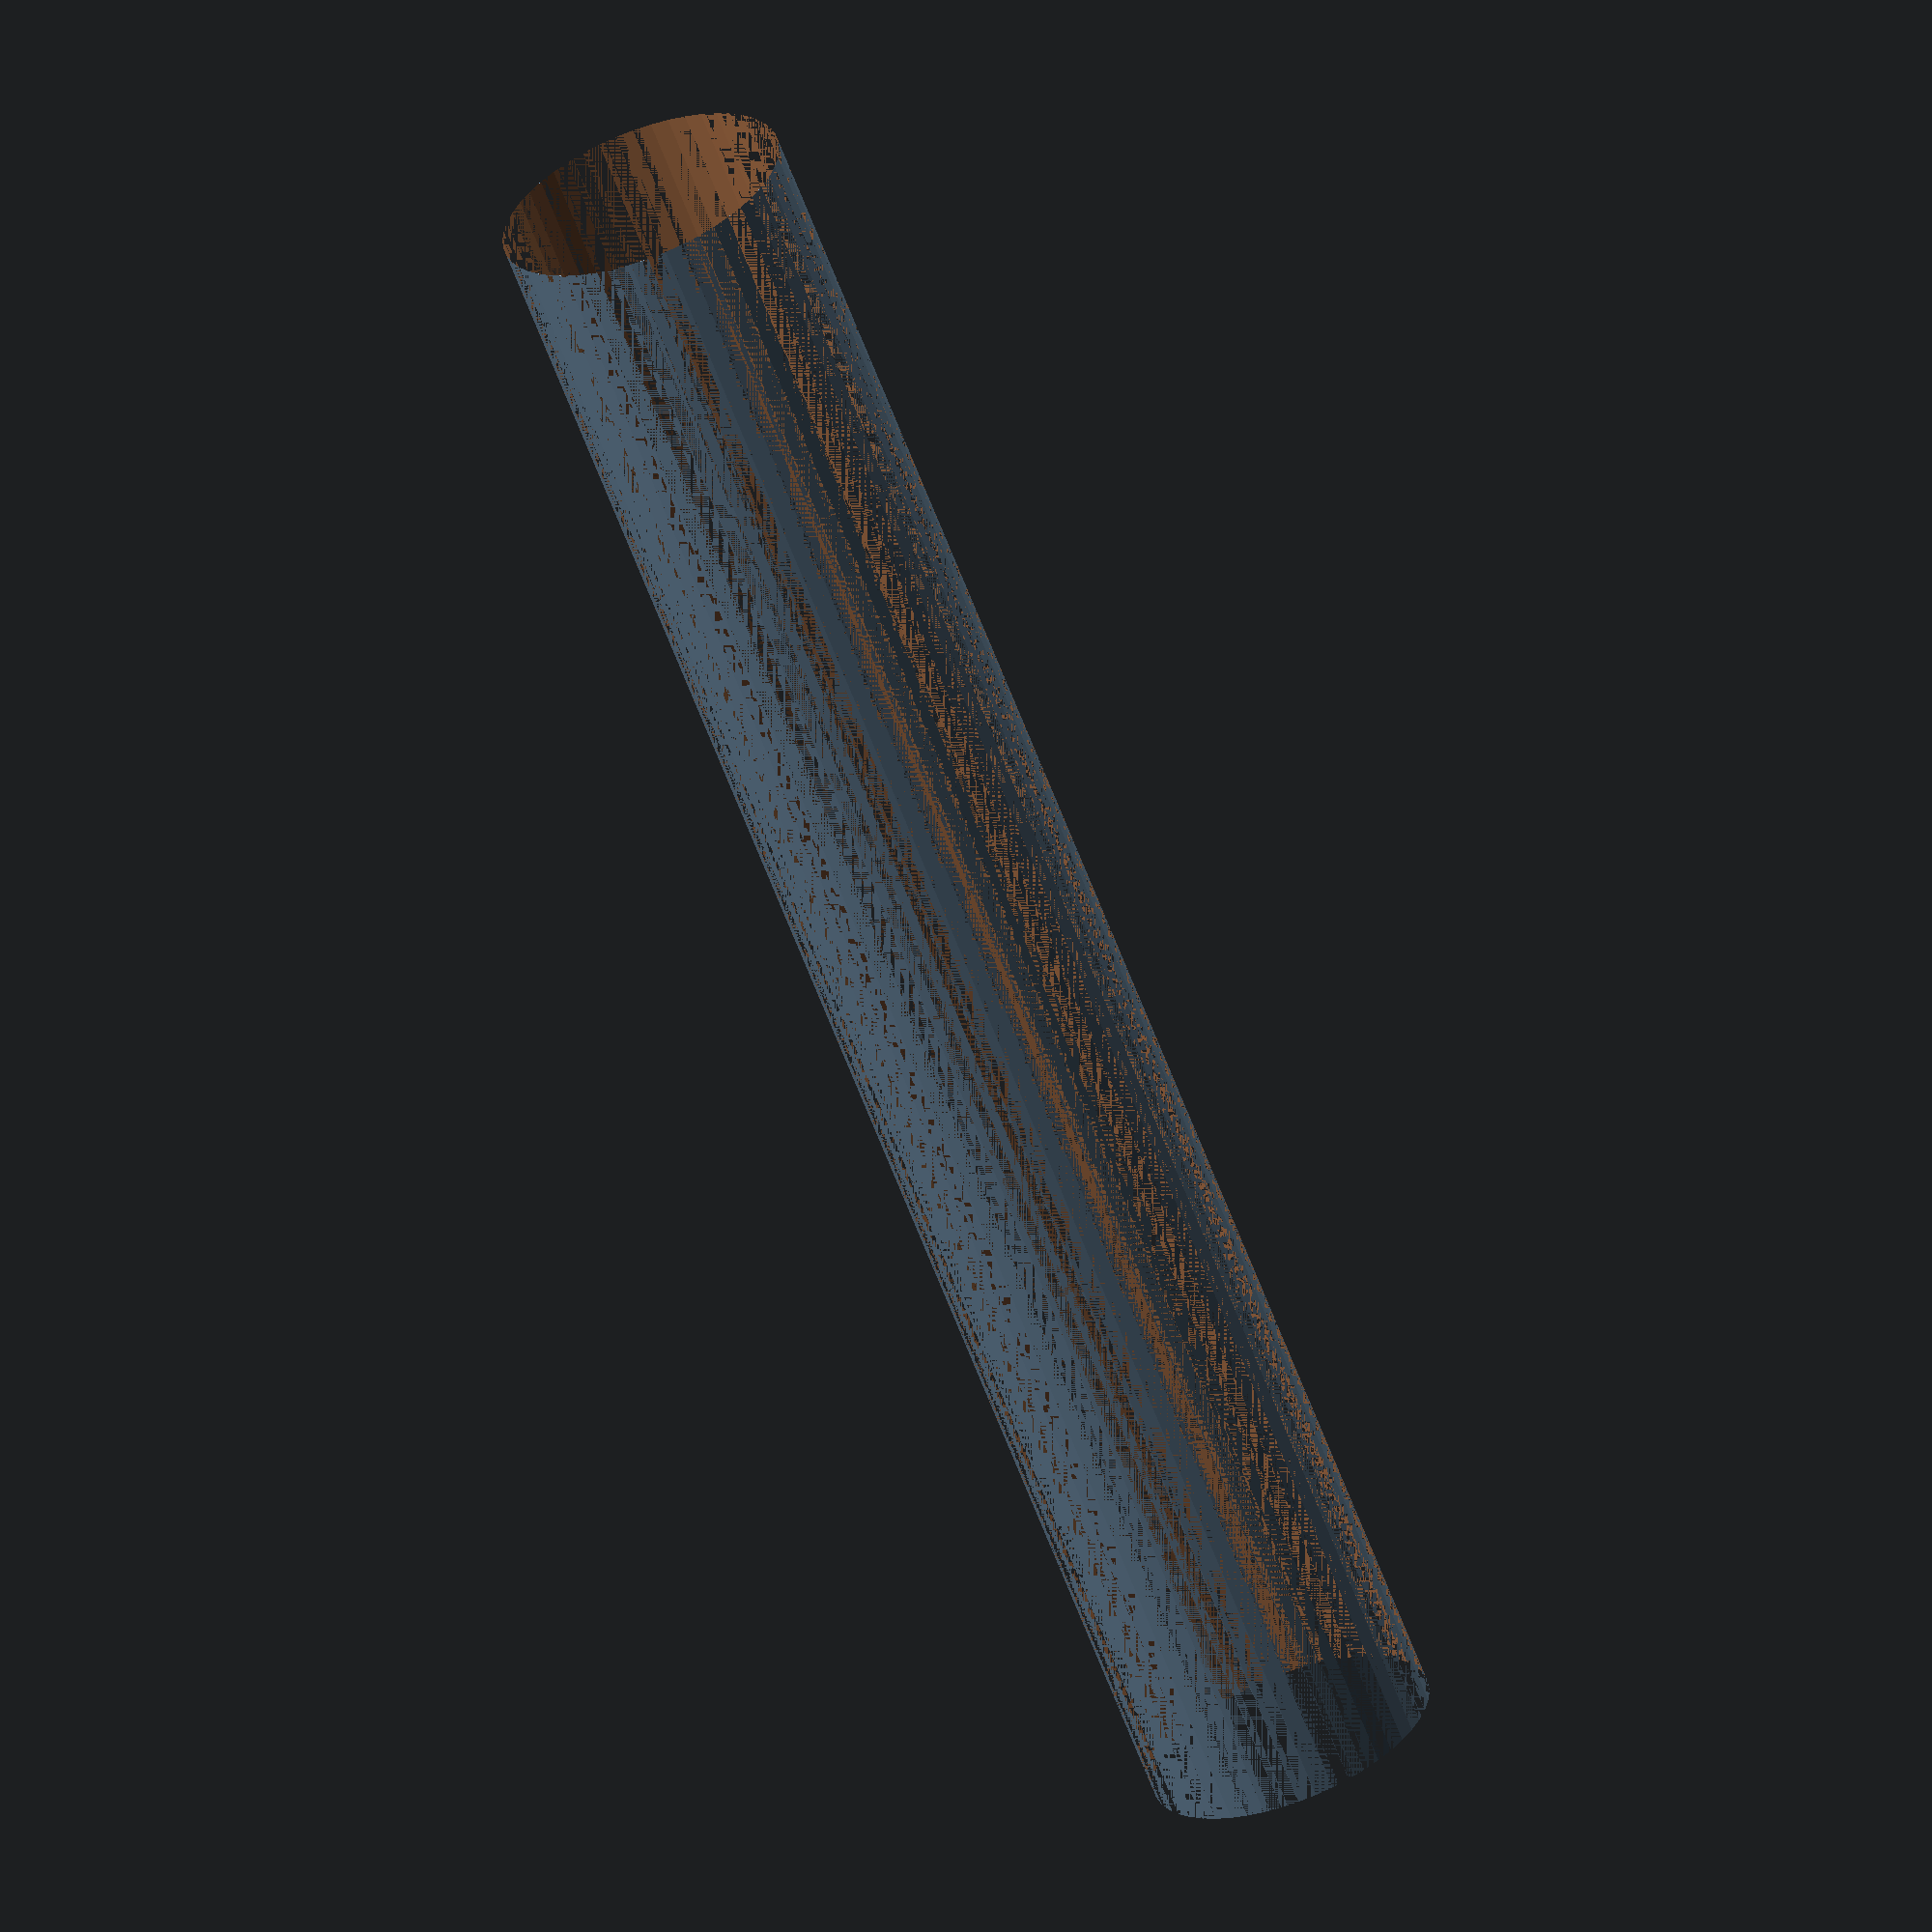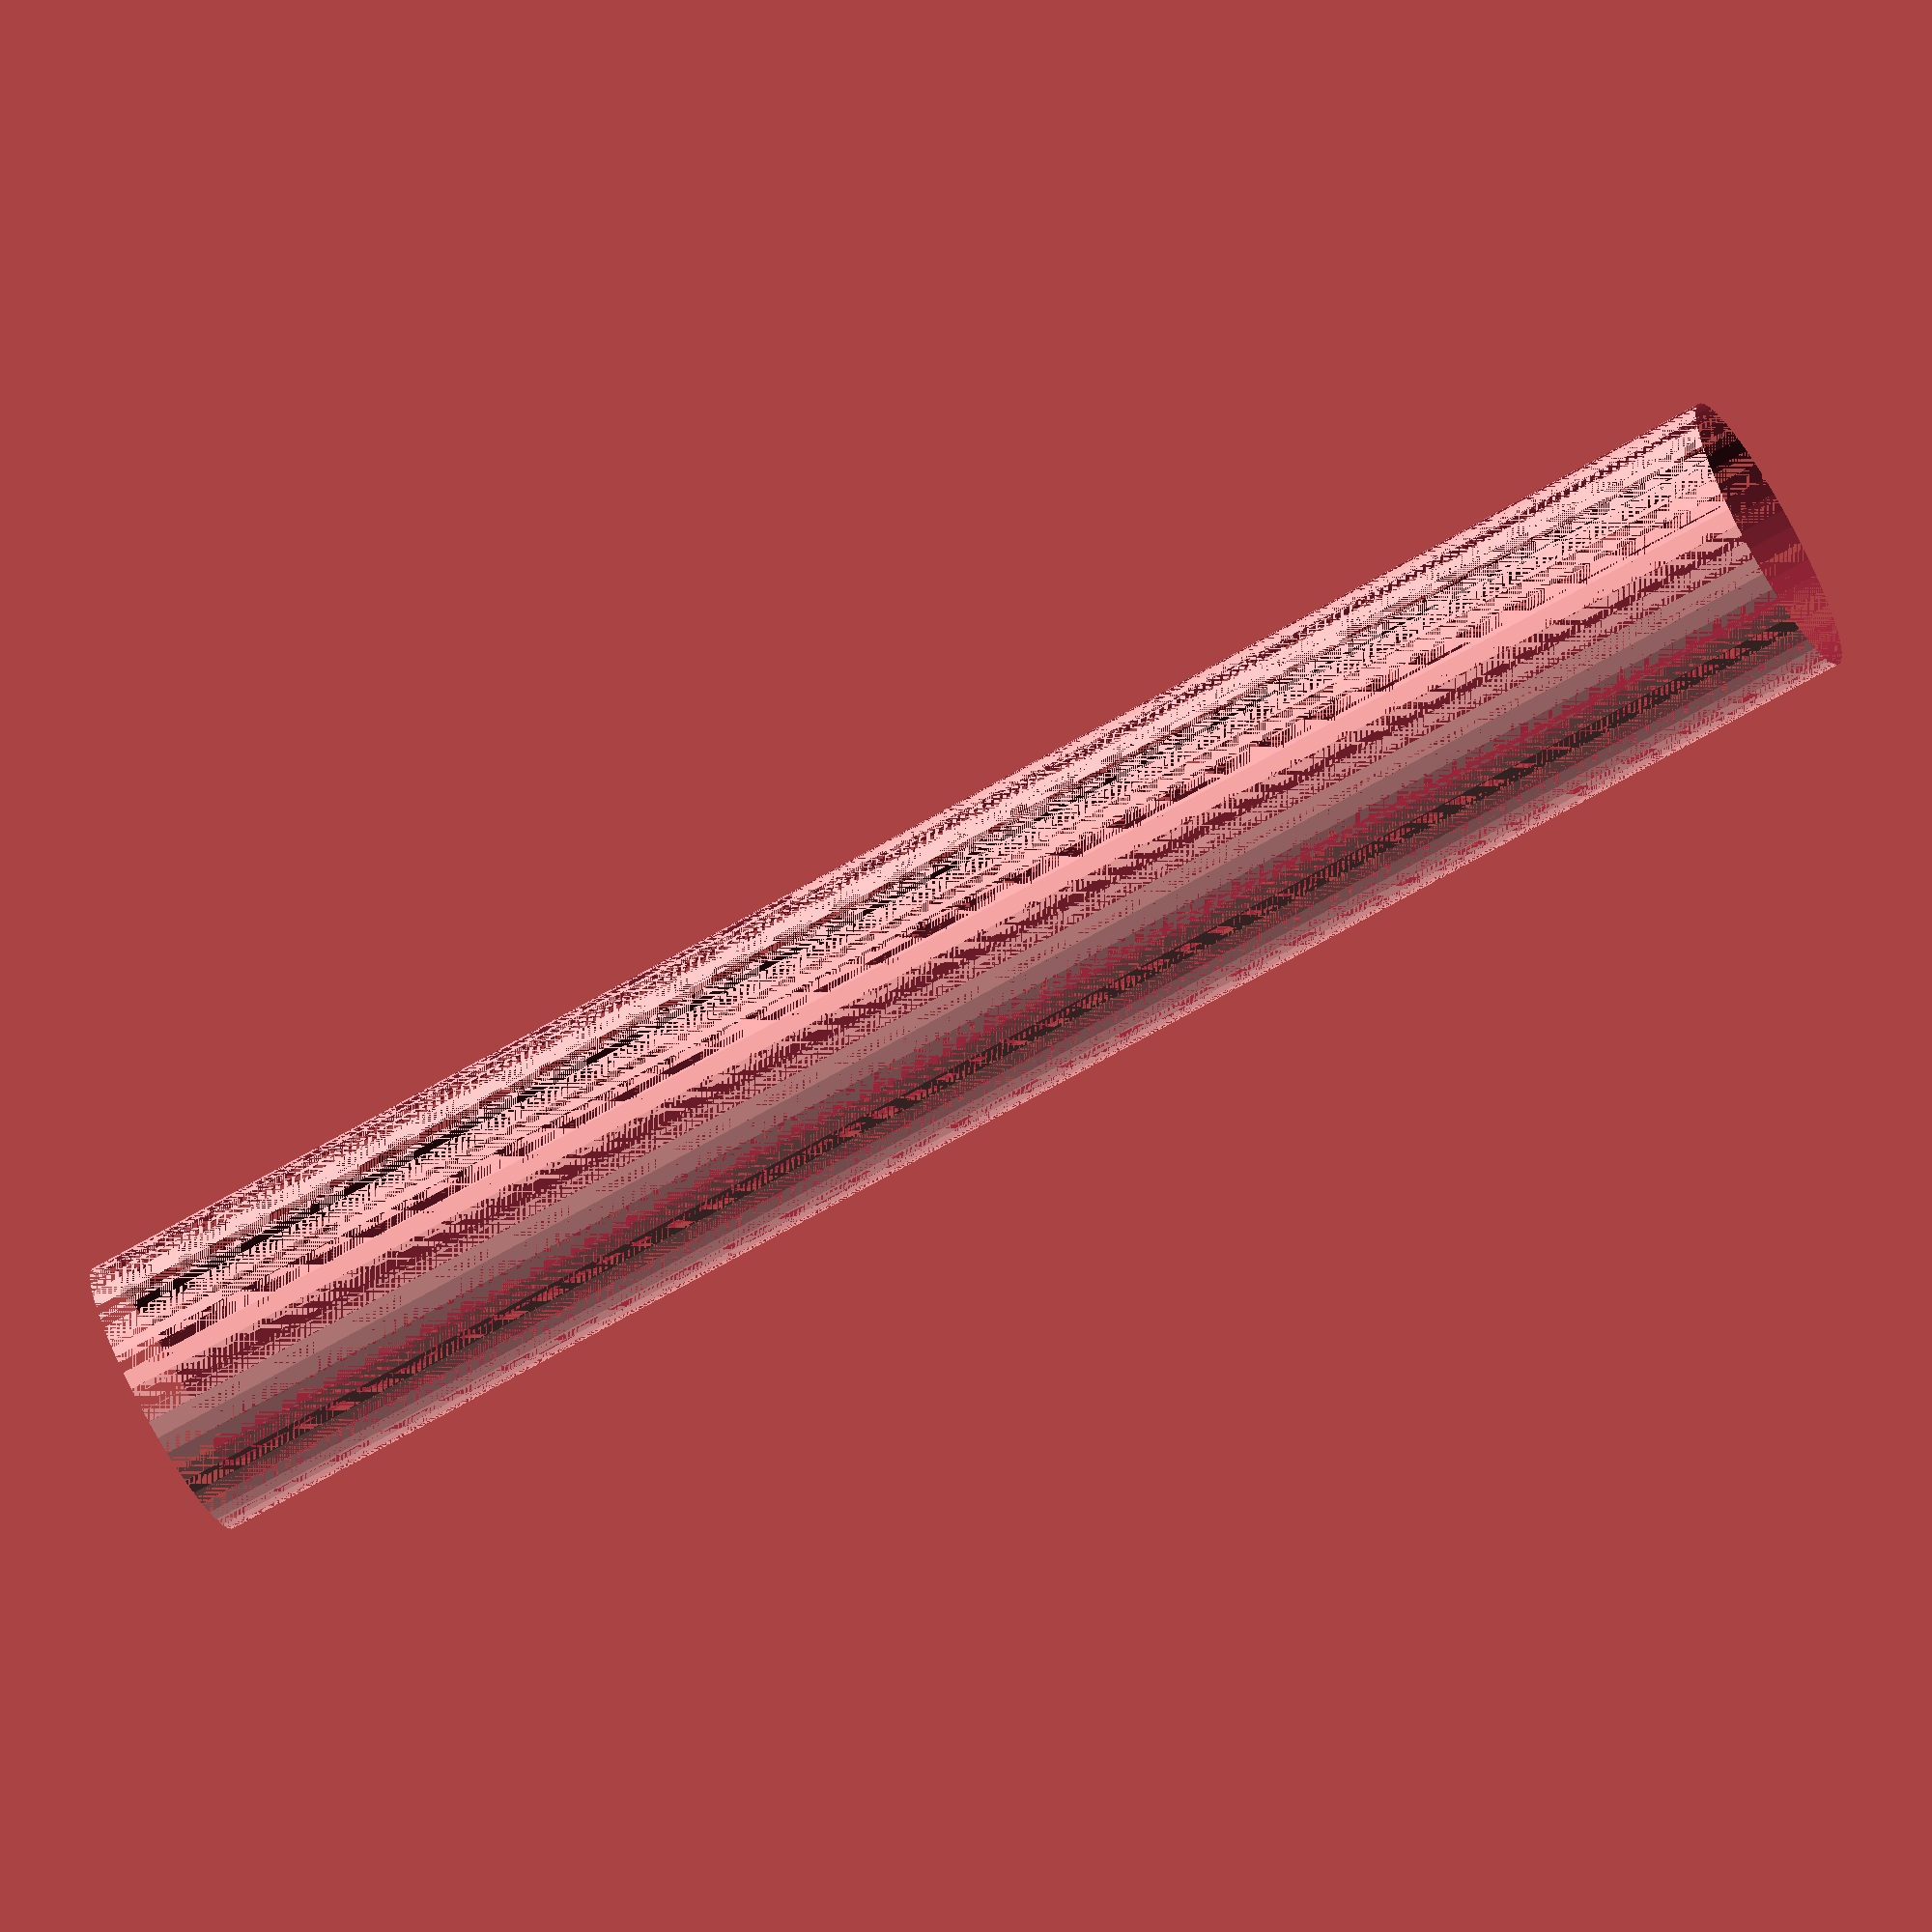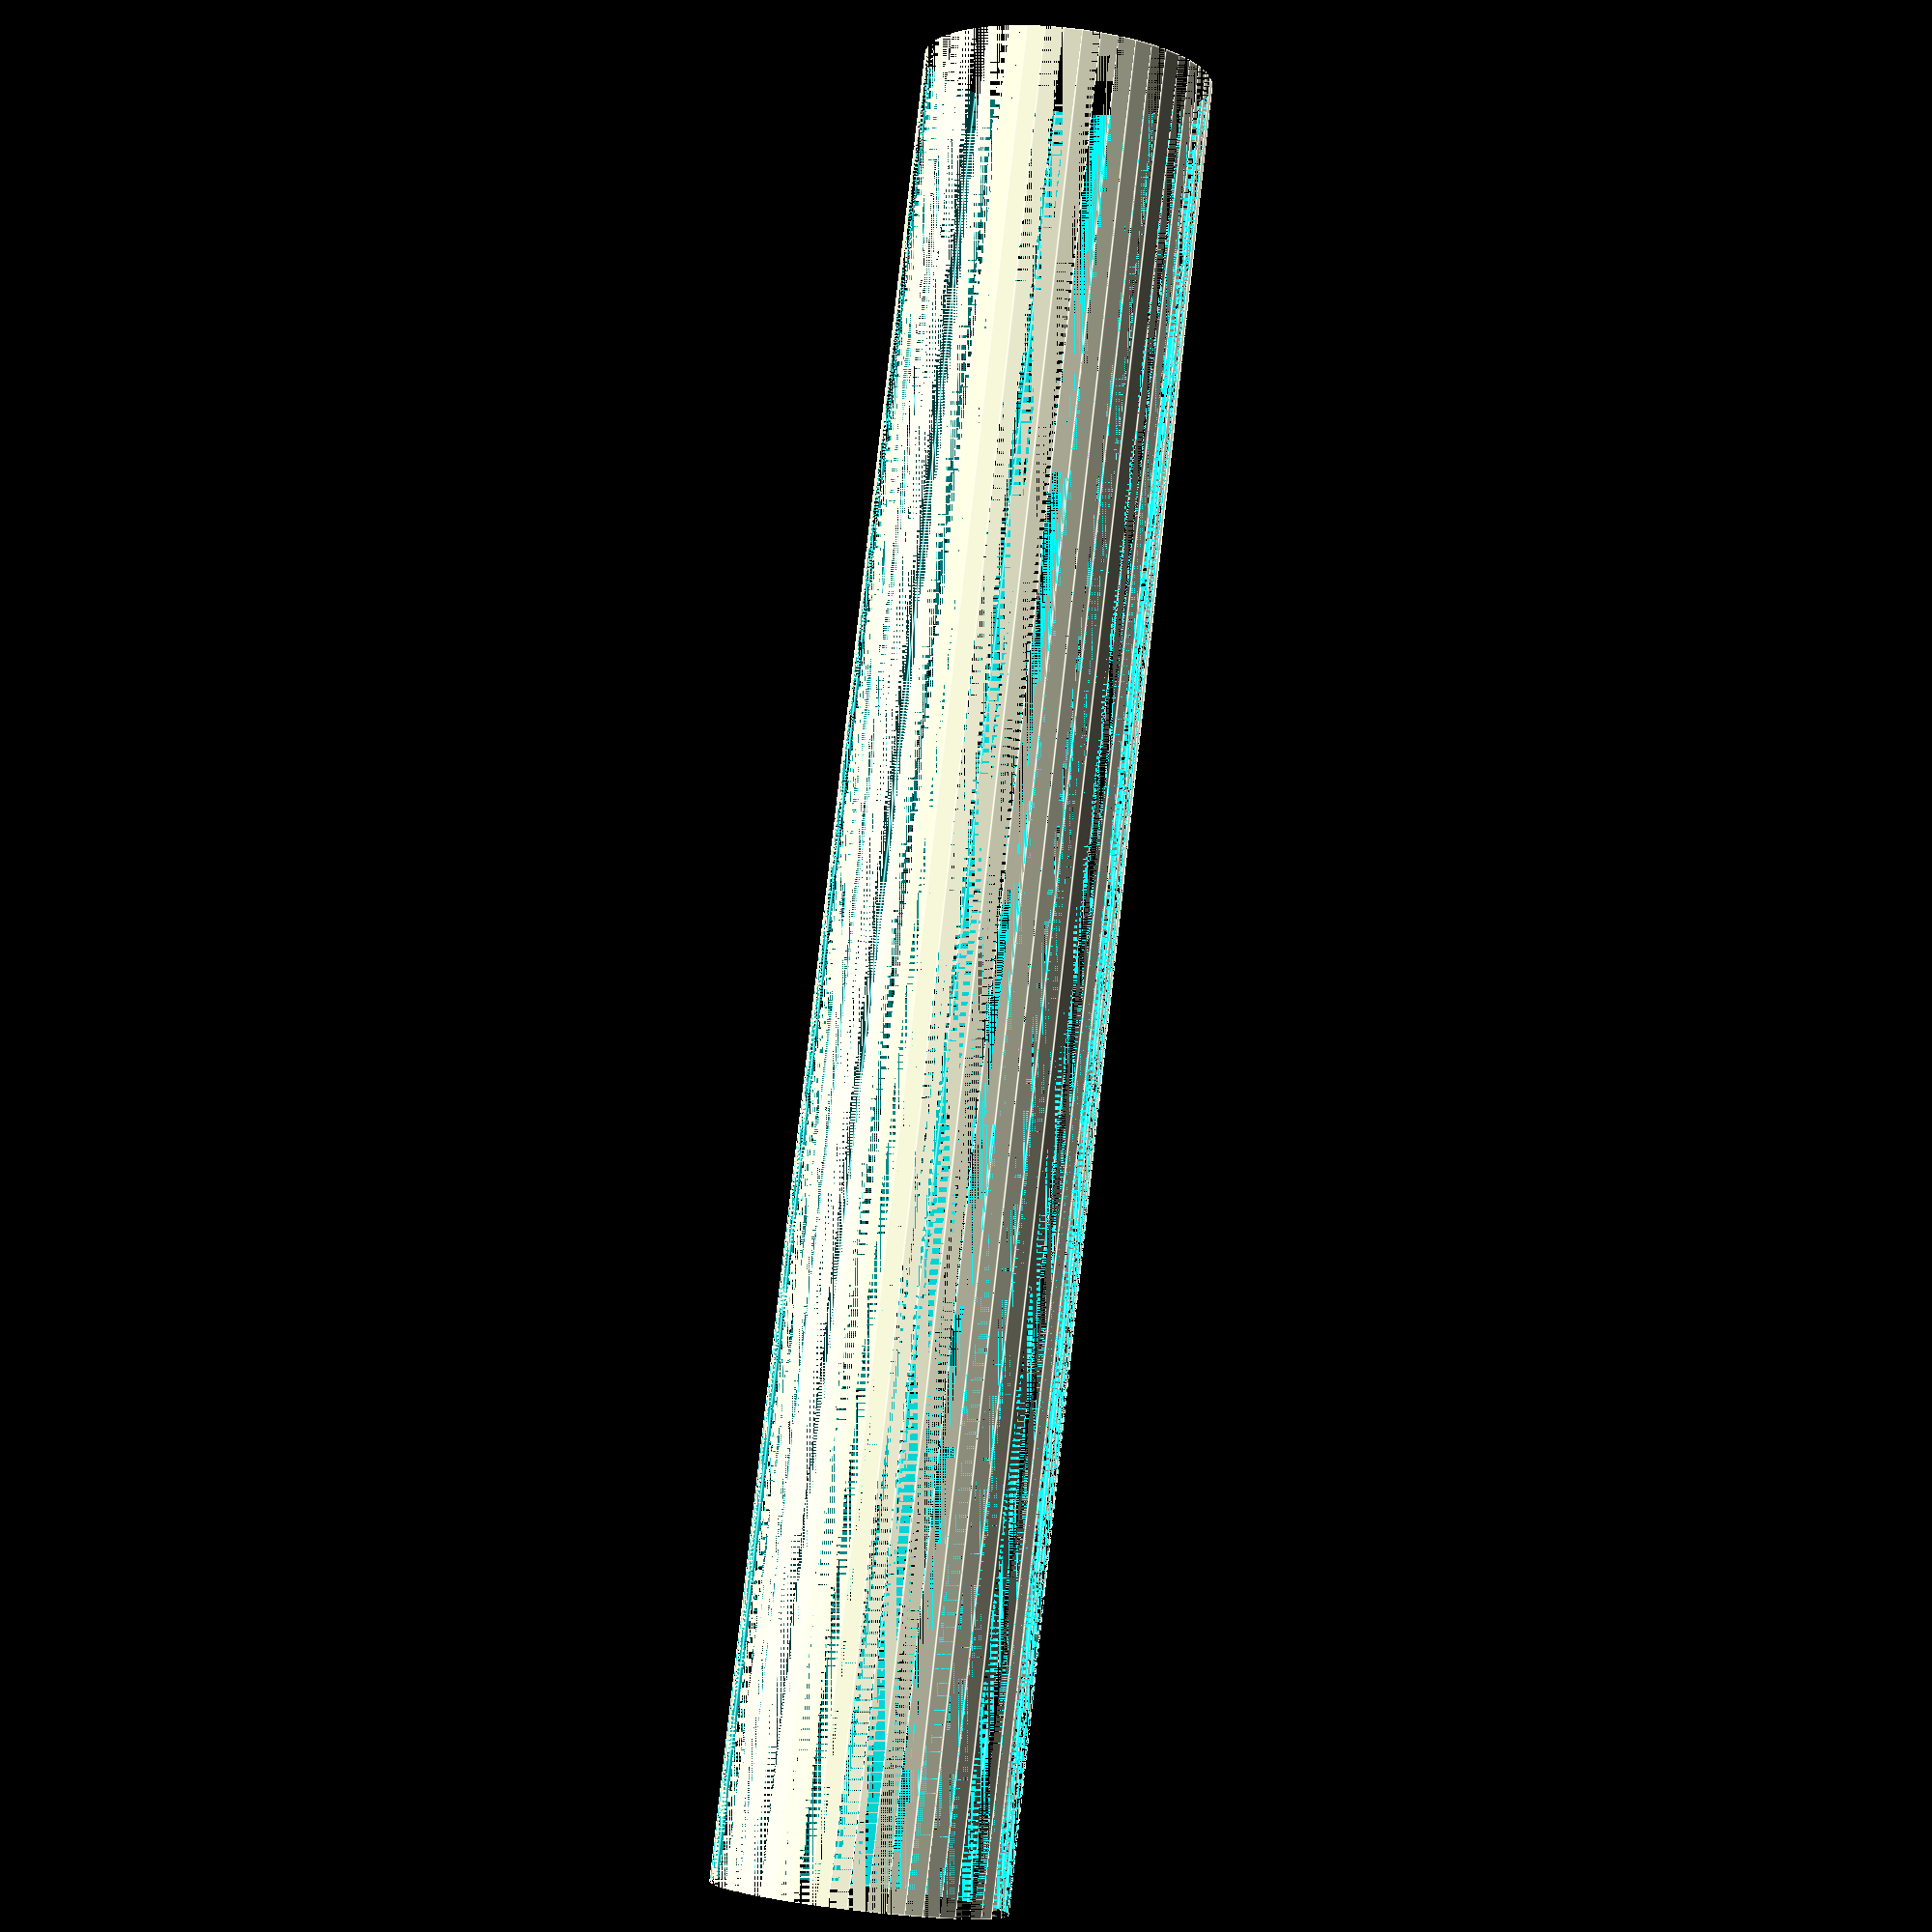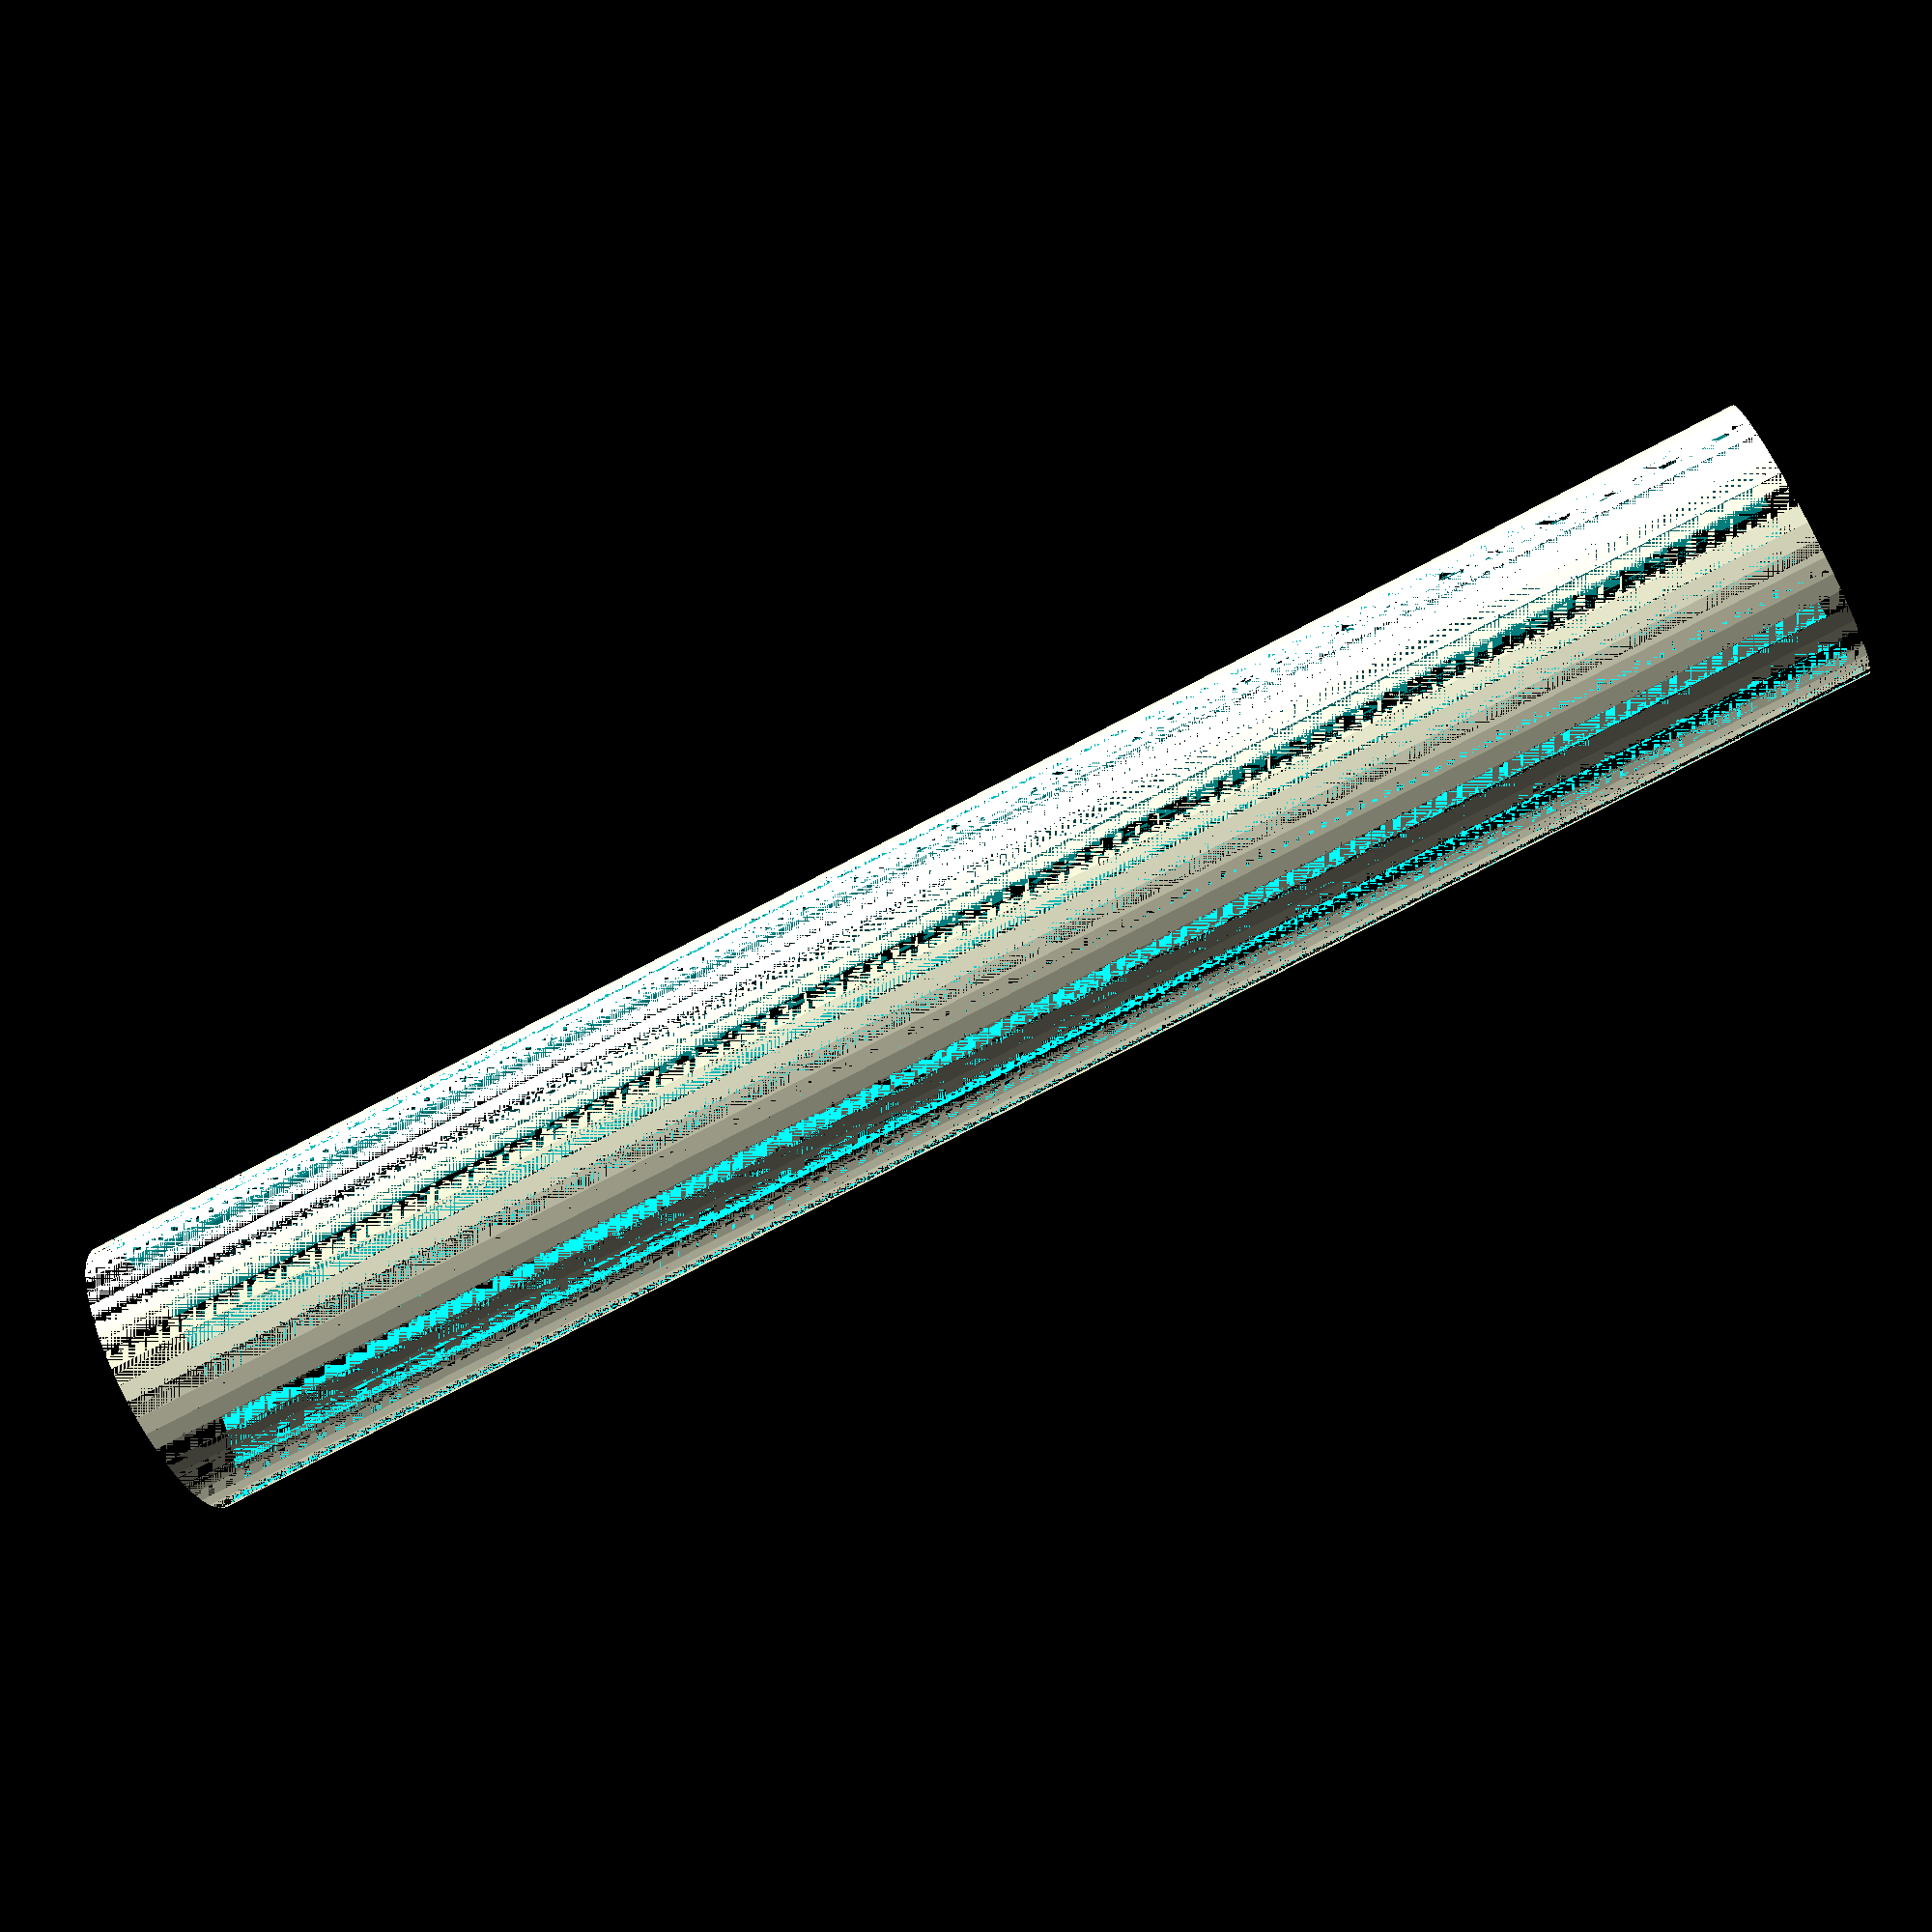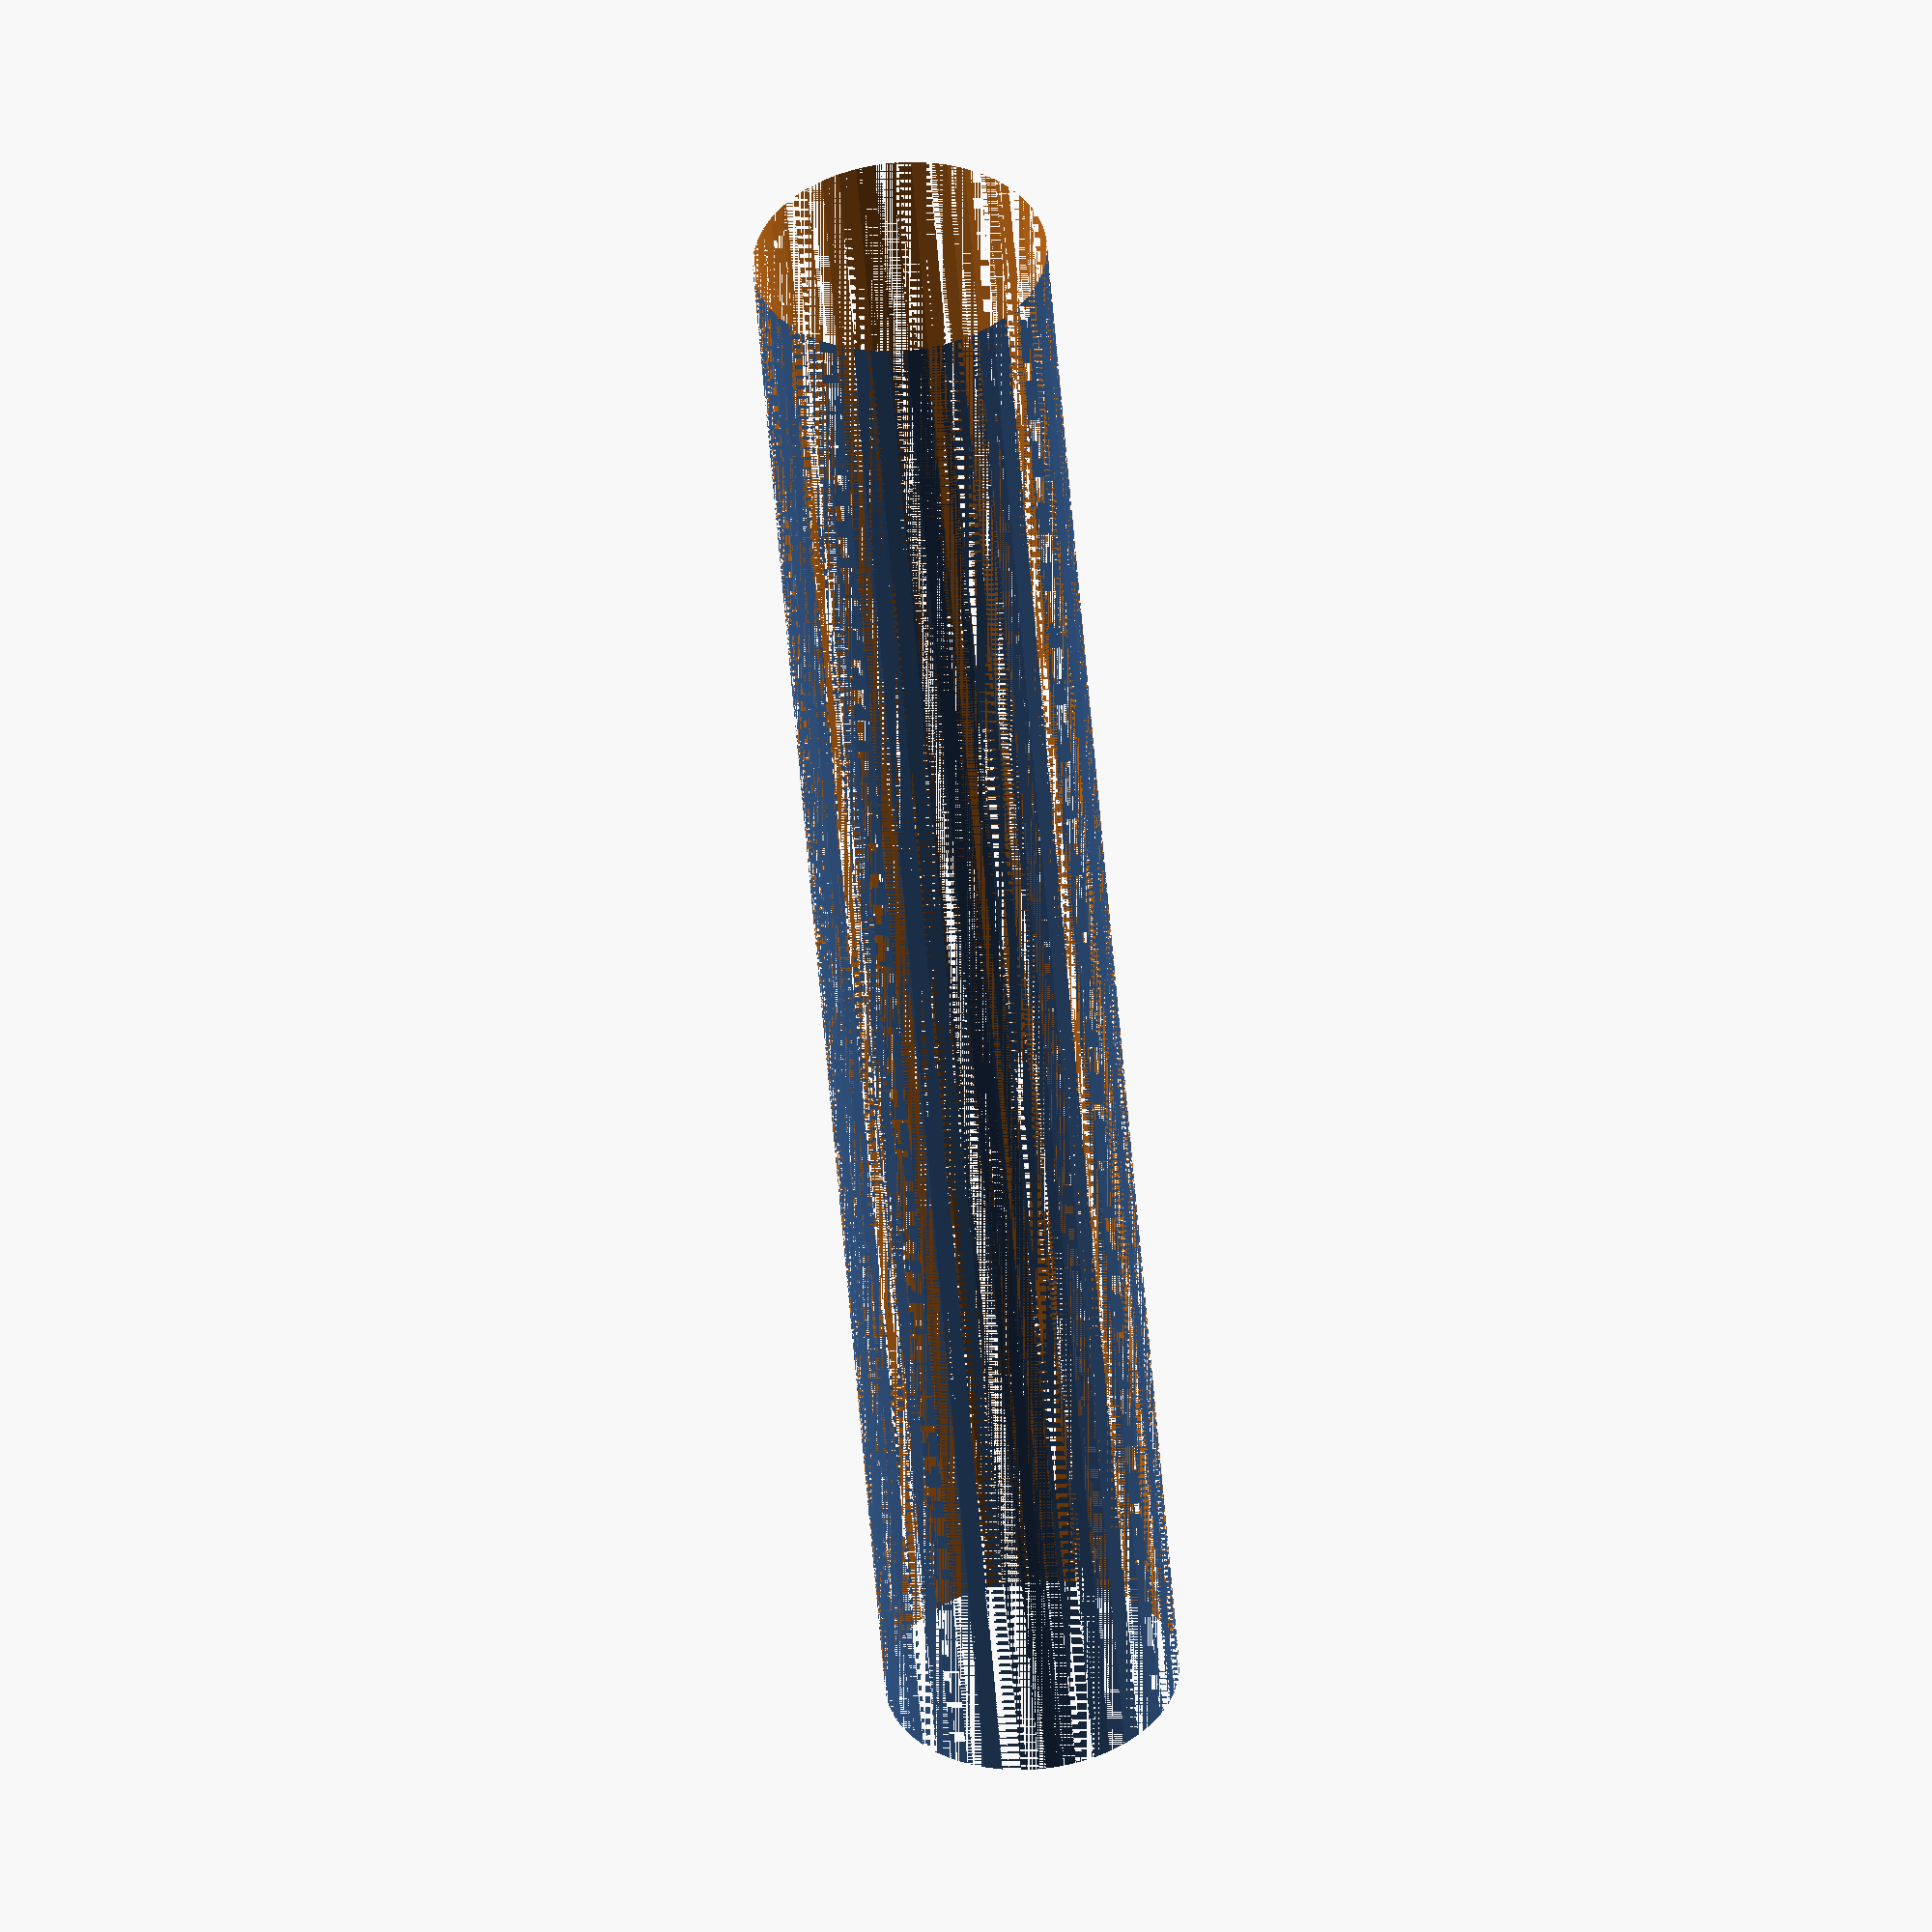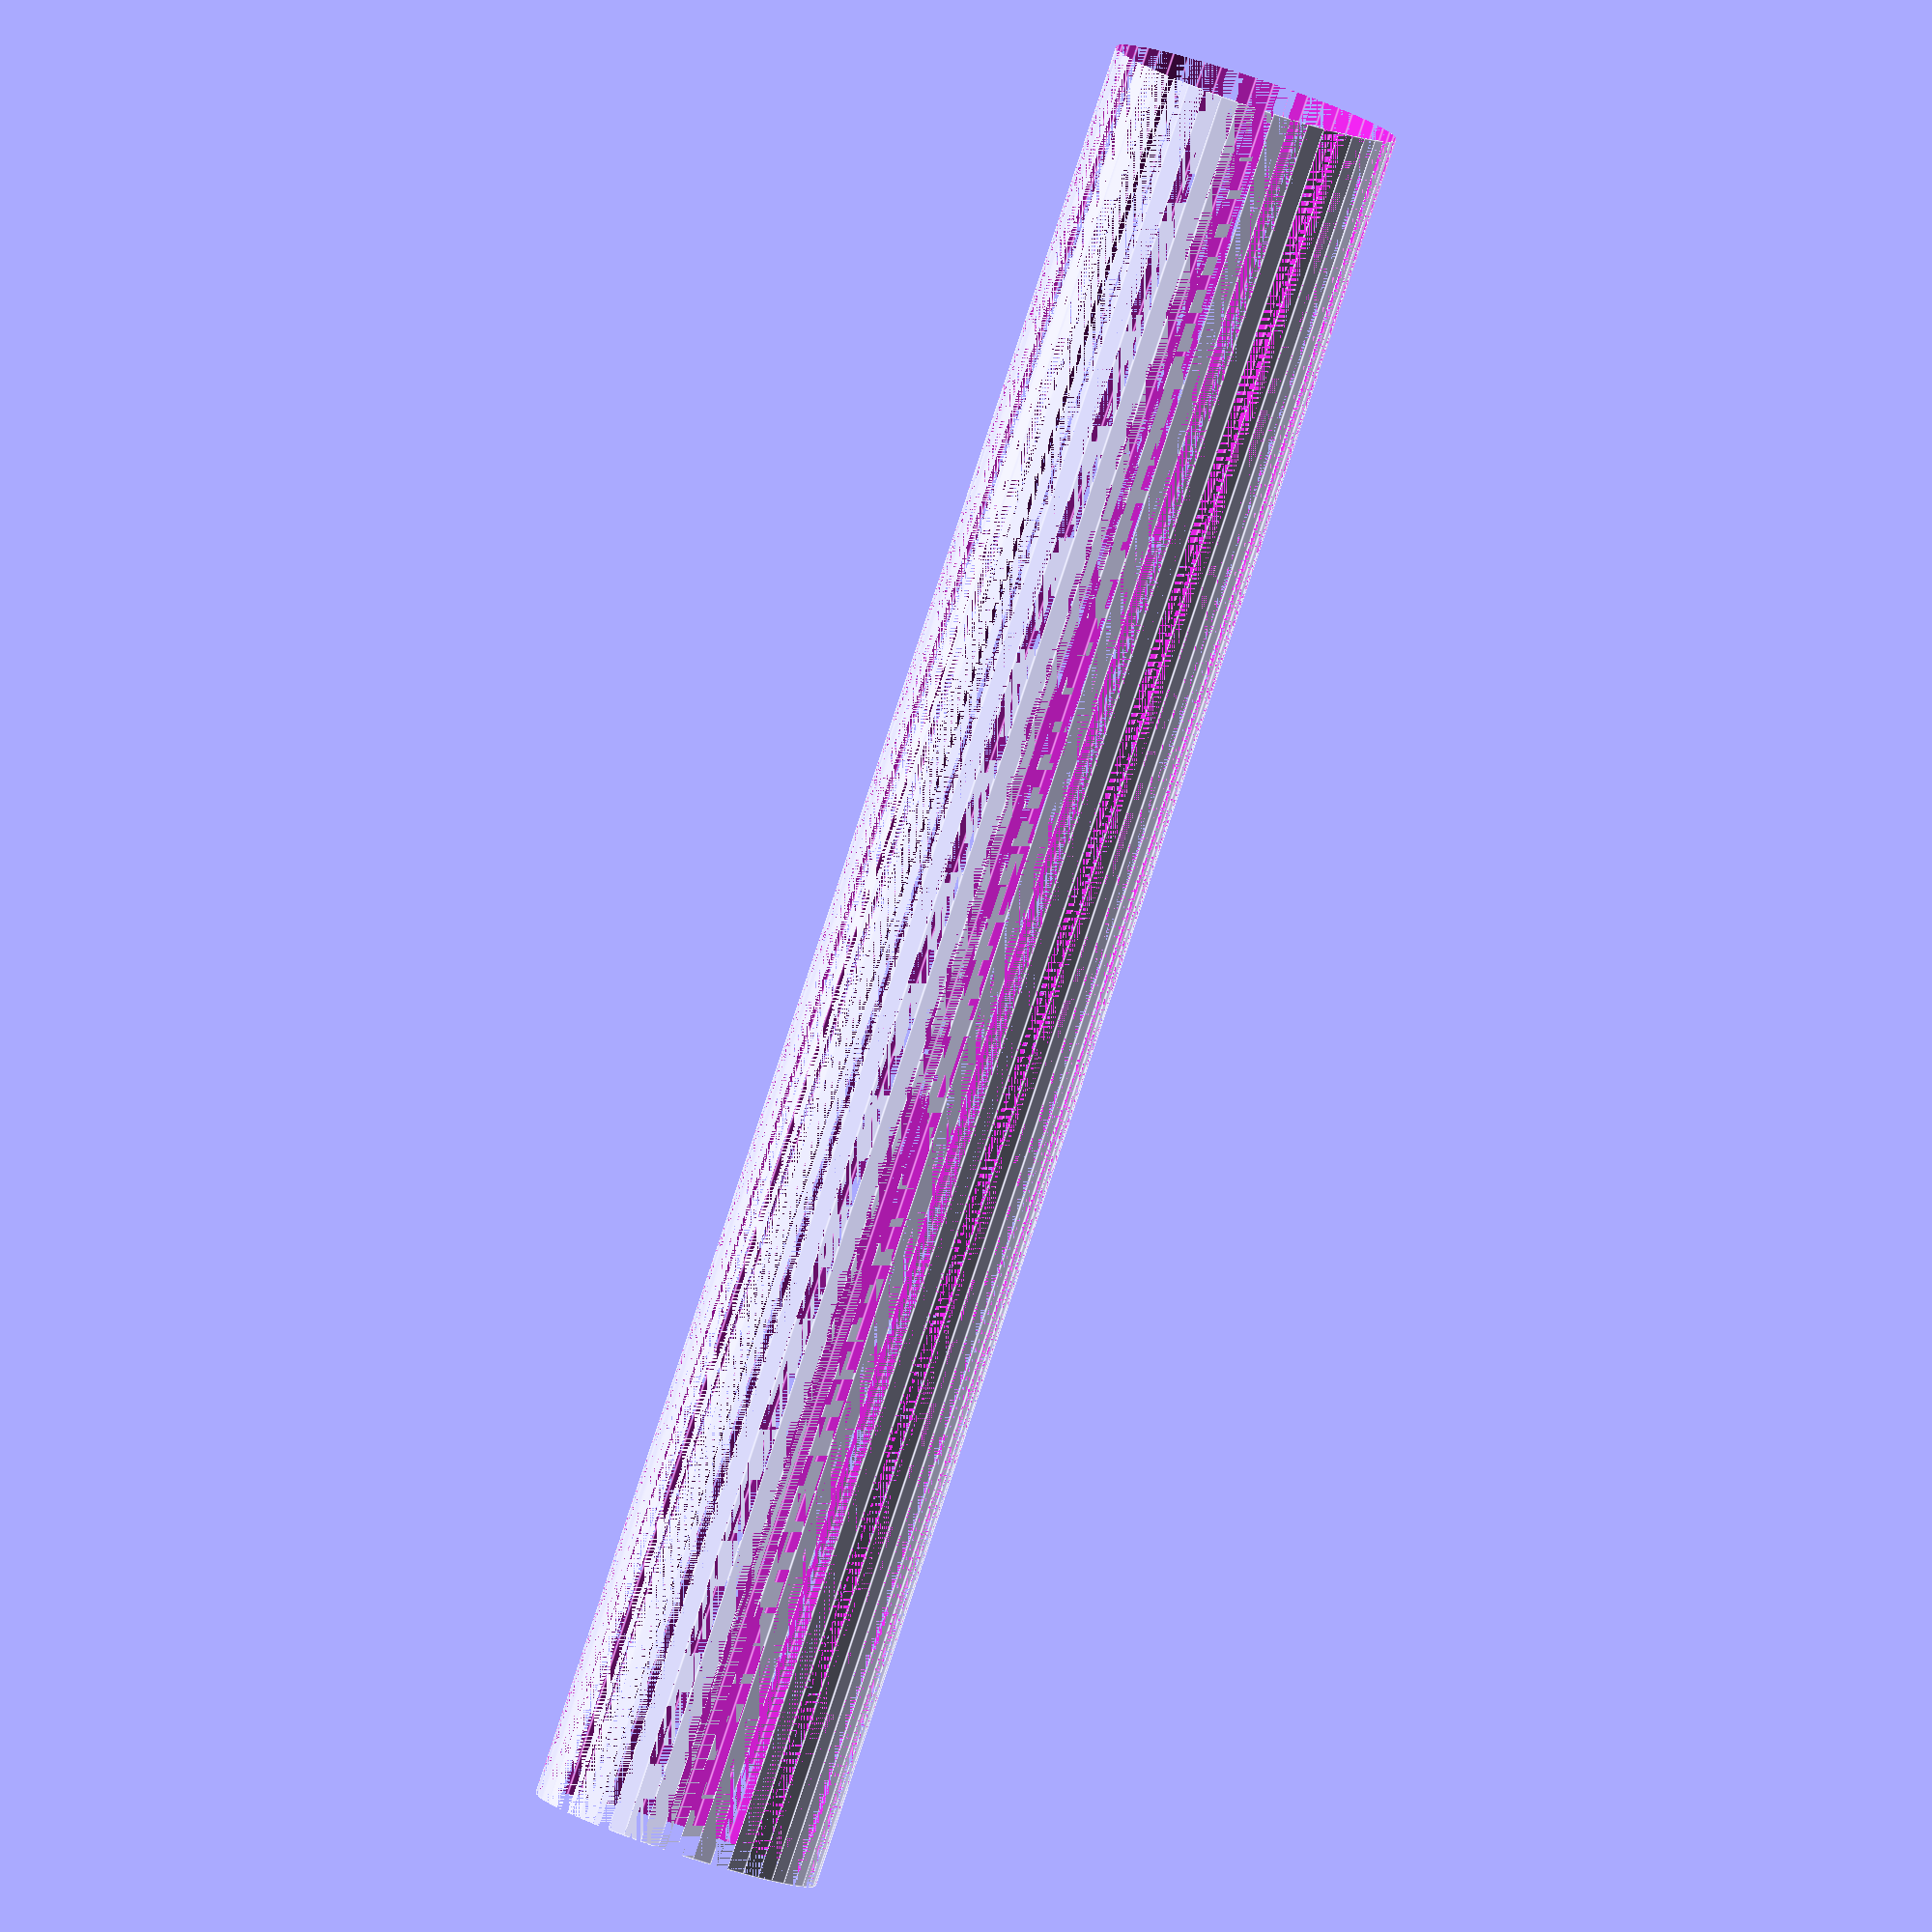
<openscad>
$fn = 50;


difference() {
	union() {
		translate(v = [0, 0, -25.0000000000]) {
			cylinder(h = 50, r = 4.0000000000);
		}
	}
	union() {
		translate(v = [0, 0, -100.0000000000]) {
			cylinder(h = 200, r = 4);
		}
	}
}
</openscad>
<views>
elev=243.1 azim=14.9 roll=159.4 proj=o view=wireframe
elev=70.7 azim=71.4 roll=119.7 proj=o view=wireframe
elev=96.2 azim=238.1 roll=173.5 proj=p view=edges
elev=77.9 azim=170.0 roll=297.6 proj=p view=wireframe
elev=230.3 azim=208.1 roll=355.9 proj=o view=solid
elev=84.2 azim=140.4 roll=161.7 proj=o view=edges
</views>
